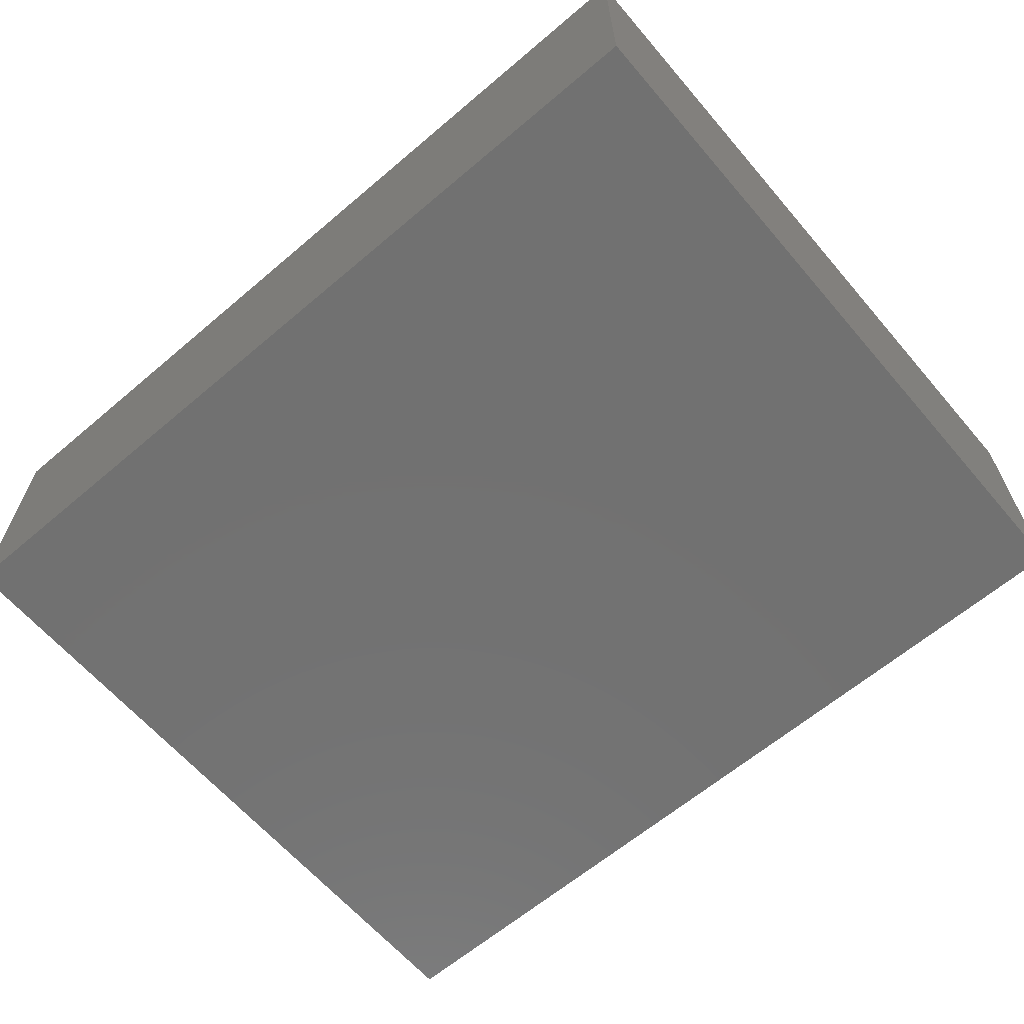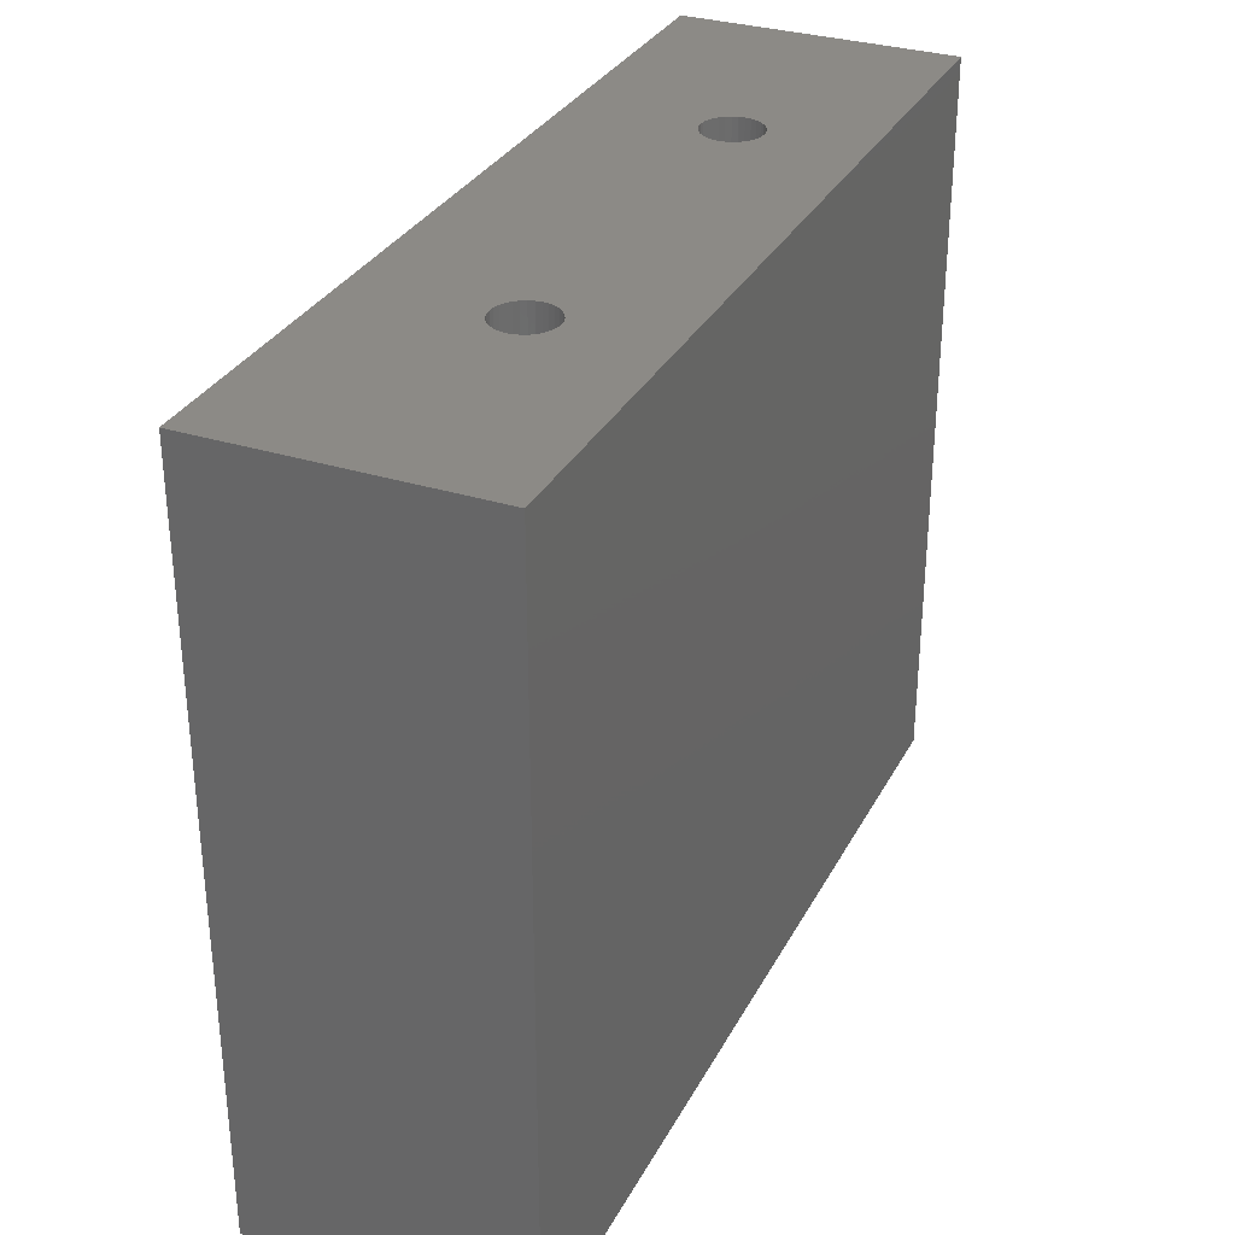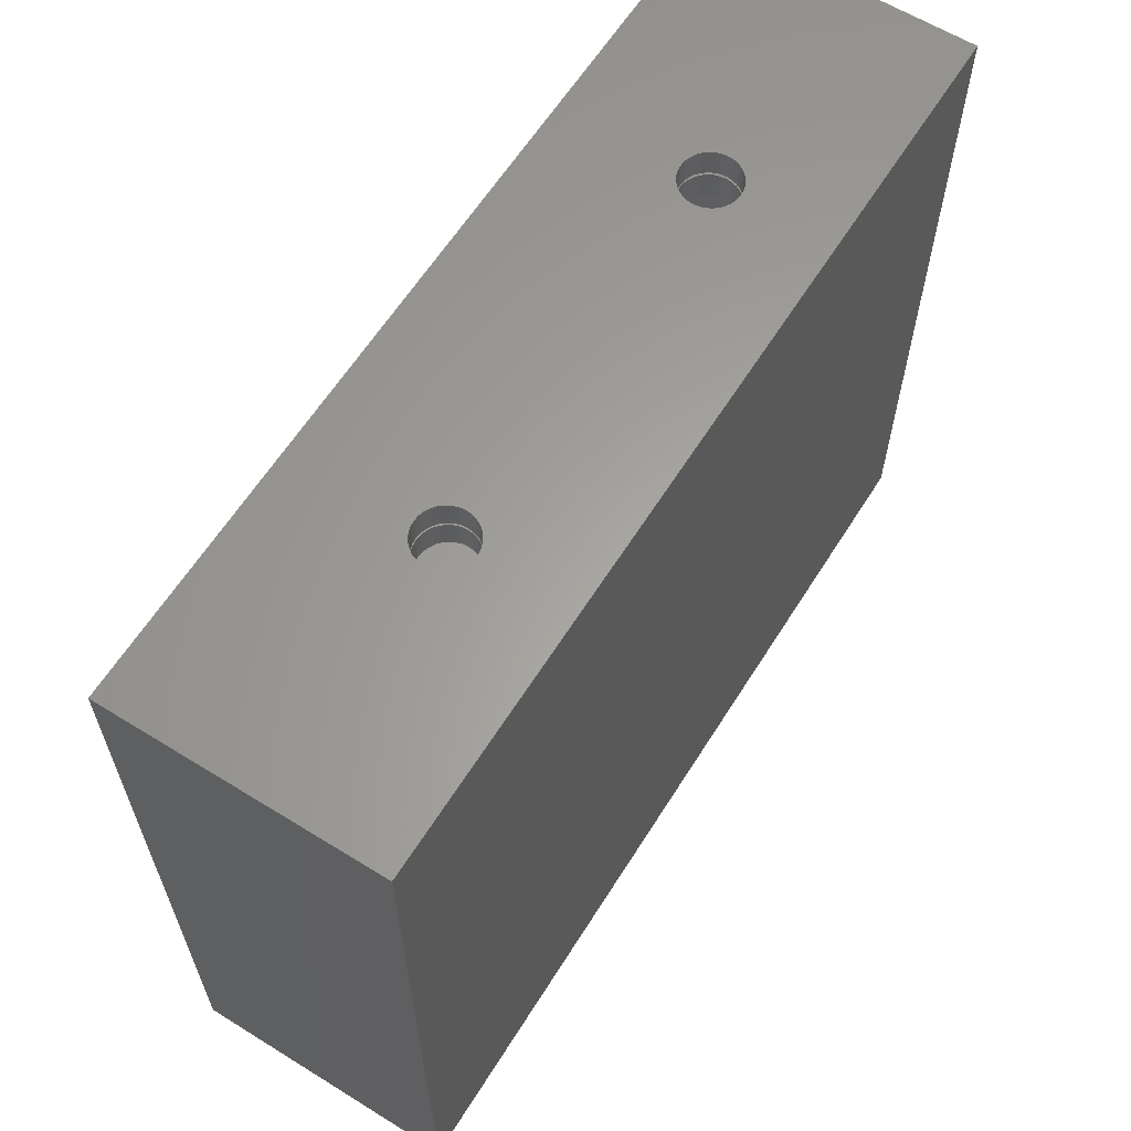
<metadata>
{"format":"stl","ext":"stl","renderer":"f3d","projection":"perspective","resolution":1024,"background":"white","views":[{"elev":-63.5,"azim":40.6,"up":"+Z"},{"elev":31.7,"azim":114.0,"up":"+Y"},{"elev":61.9,"azim":122.1,"up":"+Y"}]}
</metadata>
<code>
# stl→obj: 304 verts, 620 faces
v 0.6797 0.5666 0.2266
v 0.0625 0.5666 0.2266
v 0.5383 0.5666 0.1257
v 0.543 0.5666 0.1253
v 0.5476 0.5666 0.1239
v 0.5518 0.5666 0.1217
v 0.5554 0.5666 0.1187
v 0.5584 0.5666 0.115
v 0.5607 0.5666 0.1108
v 0.562 0.5666 0.1063
v 0.5625 0.5666 0.1016
v 0.6797 0.5666 0.05469
v 0.5141 0.5666 0.1016
v 0.2131 0.5666 0.1239
v 0.2173 0.5666 0.1217
v 0.221 0.5666 0.1187
v 0.224 0.5666 0.115
v 0.2262 0.5666 0.1108
v 0.2276 0.5666 0.1063
v 0.228 0.5666 0.1016
v 0.2276 0.5666 0.09685
v 0.2262 0.5666 0.09231
v 0.224 0.5666 0.08813
v 0.221 0.5666 0.08447
v 0.2173 0.5666 0.08146
v 0.2131 0.5666 0.07923
v 0.2086 0.5666 0.07785
v 0.2039 0.5666 0.07738
v 0.0625 0.5666 0.05469
v 0.1797 0.5666 0.1016
v 0.1802 0.5666 0.1063
v 0.1815 0.5666 0.1108
v 0.1838 0.5666 0.115
v 0.1868 0.5666 0.1187
v 0.1904 0.5666 0.1217
v 0.1946 0.5666 0.1239
v 0.1991 0.5666 0.1253
v 0.2039 0.5666 0.1257
v 0.2086 0.5666 0.1253
v 0.5146 0.5666 0.1063
v 0.516 0.5666 0.1108
v 0.5182 0.5666 0.115
v 0.5212 0.5666 0.1187
v 0.5249 0.5666 0.1217
v 0.5291 0.5666 0.1239
v 0.5336 0.5666 0.1253
v 0.5336 0.5666 0.07785
v 0.5291 0.5666 0.07923
v 0.5249 0.5666 0.08146
v 0.5212 0.5666 0.08447
v 0.5182 0.5666 0.08813
v 0.516 0.5666 0.09231
v 0.5146 0.5666 0.09685
v 0.1991 0.5666 0.07785
v 0.1946 0.5666 0.07923
v 0.1904 0.5666 0.08146
v 0.1868 0.5666 0.08447
v 0.1838 0.5666 0.08813
v 0.1815 0.5666 0.09231
v 0.1802 0.5666 0.09685
v 0.562 0.5666 0.09685
v 0.5607 0.5666 0.09231
v 0.5584 0.5666 0.08813
v 0.5554 0.5666 0.08447
v 0.5518 0.5666 0.08146
v 0.5476 0.5666 0.07923
v 0.543 0.5666 0.07785
v 0.5383 0.5666 0.07738
v 0 0.6158 0.2266
v 0.75 0.6158 0.2266
v 0.5383 0.6158 0.1257
v 0.5336 0.6158 0.1253
v 0.5291 0.6158 0.1239
v 0.5249 0.6158 0.1217
v 0.5212 0.6158 0.1187
v 0.5182 0.6158 0.115
v 0.516 0.6158 0.1108
v 0.5146 0.6158 0.1063
v 0.5141 0.6158 0.1016
v 0.2086 0.6158 0.1253
v 0.2039 0.6158 0.1257
v 0.1991 0.6158 0.1253
v 0.1946 0.6158 0.1239
v 0.1904 0.6158 0.1217
v 0.1868 0.6158 0.1187
v 0.1838 0.6158 0.115
v 0.1815 0.6158 0.1108
v 0.1802 0.6158 0.1063
v 0.1797 0.6158 0.1016
v 0 0.6158 0
v 0.75 0.6158 0
v 0.5383 0.6158 0.07738
v 0.543 0.6158 0.07785
v 0.5476 0.6158 0.07923
v 0.5518 0.6158 0.08146
v 0.5554 0.6158 0.08447
v 0.5584 0.6158 0.08813
v 0.5607 0.6158 0.09231
v 0.562 0.6158 0.09685
v 0.5625 0.6158 0.1016
v 0.2086 0.6158 0.07785
v 0.2131 0.6158 0.07923
v 0.2173 0.6158 0.08146
v 0.221 0.6158 0.08447
v 0.224 0.6158 0.08813
v 0.2262 0.6158 0.09231
v 0.2276 0.6158 0.09685
v 0.228 0.6158 0.1016
v 0.2276 0.6158 0.1063
v 0.2262 0.6158 0.1108
v 0.224 0.6158 0.115
v 0.221 0.6158 0.1187
v 0.2173 0.6158 0.1217
v 0.2131 0.6158 0.1239
v 0.1802 0.6158 0.09685
v 0.1815 0.6158 0.09231
v 0.1838 0.6158 0.08813
v 0.1868 0.6158 0.08447
v 0.1904 0.6158 0.08146
v 0.1946 0.6158 0.07923
v 0.1991 0.6158 0.07785
v 0.2039 0.6158 0.07738
v 0.5146 0.6158 0.09685
v 0.516 0.6158 0.09231
v 0.5182 0.6158 0.08813
v 0.5212 0.6158 0.08447
v 0.5249 0.6158 0.08146
v 0.5291 0.6158 0.07923
v 0.5336 0.6158 0.07785
v 0.562 0.6158 0.1063
v 0.5607 0.6158 0.1108
v 0.5584 0.6158 0.115
v 0.5554 0.6158 0.1187
v 0.5518 0.6158 0.1217
v 0.5476 0.6158 0.1239
v 0.543 0.6158 0.1253
v 0.7266 0.5924 0.02344
v 0.7266 0.5924 0.2031
v 0.5625 0.5924 0.1016
v 0.562 0.5924 0.09685
v 0.5607 0.5924 0.09231
v 0.5584 0.5924 0.08813
v 0.5554 0.5924 0.08447
v 0.5518 0.5924 0.08146
v 0.5476 0.5924 0.07923
v 0.543 0.5924 0.07785
v 0.5383 0.5924 0.07738
v 0.5336 0.5924 0.07785
v 0.02344 0.5924 0.02344
v 0.02344 0.5924 0.2031
v 0.1797 0.5924 0.1016
v 0.1802 0.5924 0.1063
v 0.1815 0.5924 0.1108
v 0.1838 0.5924 0.115
v 0.1868 0.5924 0.1187
v 0.1904 0.5924 0.1217
v 0.1946 0.5924 0.1239
v 0.1991 0.5924 0.1253
v 0.2039 0.5924 0.1257
v 0.2086 0.5924 0.1253
v 0.5141 0.5924 0.1016
v 0.5146 0.5924 0.1063
v 0.516 0.5924 0.1108
v 0.5182 0.5924 0.115
v 0.5212 0.5924 0.1187
v 0.5249 0.5924 0.1217
v 0.5291 0.5924 0.1239
v 0.5336 0.5924 0.1253
v 0.5383 0.5924 0.1257
v 0.2131 0.5924 0.1239
v 0.2173 0.5924 0.1217
v 0.221 0.5924 0.1187
v 0.224 0.5924 0.115
v 0.2262 0.5924 0.1108
v 0.2276 0.5924 0.1063
v 0.228 0.5924 0.1016
v 0.2276 0.5924 0.09685
v 0.2262 0.5924 0.09231
v 0.224 0.5924 0.08813
v 0.221 0.5924 0.08447
v 0.2173 0.5924 0.08146
v 0.2131 0.5924 0.07923
v 0.2086 0.5924 0.07785
v 0.2039 0.5924 0.07738
v 0.5291 0.5924 0.07923
v 0.5249 0.5924 0.08146
v 0.5212 0.5924 0.08447
v 0.5182 0.5924 0.08813
v 0.516 0.5924 0.09231
v 0.5146 0.5924 0.09685
v 0.1991 0.5924 0.07785
v 0.1946 0.5924 0.07923
v 0.1904 0.5924 0.08146
v 0.1868 0.5924 0.08447
v 0.1838 0.5924 0.08813
v 0.1815 0.5924 0.09231
v 0.1802 0.5924 0.09685
v 0.543 0.5924 0.1253
v 0.5476 0.5924 0.1239
v 0.5518 0.5924 0.1217
v 0.5554 0.5924 0.1187
v 0.5584 0.5924 0.115
v 0.5607 0.5924 0.1108
v 0.562 0.5924 0.1063
v 0.7031 0.59 0.2031
v 0.7031 0.59 0.03125
v 0.5625 0.59 0.1016
v 0.562 0.59 0.1063
v 0.5607 0.59 0.1108
v 0.5584 0.59 0.115
v 0.5554 0.59 0.1187
v 0.5518 0.59 0.1217
v 0.5476 0.59 0.1239
v 0.543 0.59 0.1253
v 0.5383 0.59 0.1257
v 0.03906 0.59 0.2031
v 0.5141 0.59 0.1016
v 0.2039 0.59 0.07738
v 0.2086 0.59 0.07785
v 0.2131 0.59 0.07923
v 0.2173 0.59 0.08146
v 0.221 0.59 0.08447
v 0.224 0.59 0.08813
v 0.2262 0.59 0.09231
v 0.2276 0.59 0.09685
v 0.228 0.59 0.1016
v 0.2276 0.59 0.1063
v 0.2262 0.59 0.1108
v 0.224 0.59 0.115
v 0.221 0.59 0.1187
v 0.2173 0.59 0.1217
v 0.2131 0.59 0.1239
v 0.2086 0.59 0.1253
v 0.5336 0.59 0.1253
v 0.5291 0.59 0.1239
v 0.5249 0.59 0.1217
v 0.5212 0.59 0.1187
v 0.5182 0.59 0.115
v 0.516 0.59 0.1108
v 0.5146 0.59 0.1063
v 0.2039 0.59 0.1257
v 0.1991 0.59 0.1253
v 0.1946 0.59 0.1239
v 0.1904 0.59 0.1217
v 0.1868 0.59 0.1187
v 0.1838 0.59 0.115
v 0.1815 0.59 0.1108
v 0.1802 0.59 0.1063
v 0.1797 0.59 0.1016
v 0.03906 0.59 0.03125
v 0.1802 0.59 0.09685
v 0.1815 0.59 0.09231
v 0.1838 0.59 0.08813
v 0.1868 0.59 0.08447
v 0.1904 0.59 0.08146
v 0.1946 0.59 0.07923
v 0.1991 0.59 0.07785
v 0.5146 0.59 0.09685
v 0.516 0.59 0.09231
v 0.5182 0.59 0.08813
v 0.5212 0.59 0.08447
v 0.5249 0.59 0.08146
v 0.5291 0.59 0.07923
v 0.5336 0.59 0.07785
v 0.5383 0.59 0.07738
v 0.543 0.59 0.07785
v 0.5476 0.59 0.07923
v 0.5518 0.59 0.08146
v 0.5554 0.59 0.08447
v 0.5584 0.59 0.08813
v 0.5607 0.59 0.09231
v 0.562 0.59 0.09685
v 0.5692 0.1378 0.2266
v 0.5458 0.1613 0.2266
v 0.1729 0.1378 0.2266
v 0.1964 0.1613 0.2266
v 0.1729 0.4627 0.2266
v 0.1964 0.4392 0.2266
v 0.5692 0.4627 0.2266
v 0.5458 0.4392 0.2266
v 0.1964 0.1613 0.03125
v 0.5458 0.1613 0.03125
v 0.1964 0.4392 0.03125
v 0.5458 0.4392 0.03125
v 0.03906 0.02344 0.03125
v 0.7031 0.02344 0.03125
v 0.7031 0.02344 0.2031
v 0.03906 0.02344 0.2031
v 0.7266 0.02344 0.02344
v 0.02344 0.02344 0.02344
v 0.02344 0.02344 0.2031
v 0.7266 0.02344 0.2031
v 0.75 0 0.2266
v 0.6797 0.04688 0.2266
v 0 0 0.2266
v 0.0625 0.04688 0.2266
v 0.1729 0.1378 0.05469
v 0.5692 0.1378 0.05469
v 0.5692 0.4627 0.05469
v 0.1729 0.4627 0.05469
v 0.0625 0.04688 0.05469
v 0.6797 0.04688 0.05469
v 0 0 0
v 0.75 0 0
f 1 2 3
f 1 3 4
f 1 4 5
f 1 5 6
f 1 6 7
f 1 7 8
f 1 8 9
f 1 9 10
f 1 10 11
f 1 11 12
f 13 14 15
f 13 15 16
f 13 16 17
f 13 17 18
f 13 18 19
f 13 19 20
f 13 20 21
f 13 21 22
f 13 22 23
f 13 23 24
f 13 24 25
f 13 25 26
f 13 26 27
f 13 27 28
f 2 29 30
f 2 30 31
f 2 31 32
f 2 32 33
f 2 33 34
f 2 34 35
f 2 35 36
f 2 36 37
f 2 37 38
f 2 38 39
f 2 39 14
f 2 14 13
f 2 13 40
f 2 40 41
f 2 41 42
f 2 42 43
f 2 43 44
f 2 44 45
f 2 45 46
f 2 46 3
f 29 47 48
f 29 48 49
f 29 49 50
f 29 50 51
f 29 51 52
f 29 52 53
f 29 53 13
f 29 13 28
f 29 28 54
f 29 54 55
f 29 55 56
f 29 56 57
f 29 57 58
f 29 58 59
f 29 59 60
f 29 60 30
f 12 11 61
f 12 61 62
f 12 62 63
f 12 63 64
f 12 64 65
f 12 65 66
f 12 66 67
f 12 67 68
f 12 68 47
f 12 47 29
f 69 70 71
f 69 71 72
f 69 72 73
f 69 73 74
f 69 74 75
f 69 75 76
f 69 76 77
f 69 77 78
f 69 78 79
f 69 79 80
f 69 80 81
f 69 81 82
f 69 82 83
f 69 83 84
f 69 84 85
f 69 85 86
f 69 86 87
f 69 87 88
f 69 88 89
f 69 89 90
f 91 90 92
f 91 92 93
f 91 93 94
f 91 94 95
f 91 95 96
f 91 96 97
f 91 97 98
f 91 98 99
f 91 99 100
f 91 100 70
f 79 101 102
f 79 102 103
f 79 103 104
f 79 104 105
f 79 105 106
f 79 106 107
f 79 107 108
f 79 108 109
f 79 109 110
f 79 110 111
f 79 111 112
f 79 112 113
f 79 113 114
f 79 114 80
f 90 89 115
f 90 115 116
f 90 116 117
f 90 117 118
f 90 118 119
f 90 119 120
f 90 120 121
f 90 121 122
f 90 122 101
f 90 101 79
f 90 79 123
f 90 123 124
f 90 124 125
f 90 125 126
f 90 126 127
f 90 127 128
f 90 128 129
f 90 129 92
f 70 100 130
f 70 130 131
f 70 131 132
f 70 132 133
f 70 133 134
f 70 134 135
f 70 135 136
f 70 136 71
f 137 138 139
f 137 139 140
f 137 140 141
f 137 141 142
f 137 142 143
f 137 143 144
f 137 144 145
f 137 145 146
f 137 146 147
f 137 147 148
f 137 148 149
f 150 149 151
f 150 151 152
f 150 152 153
f 150 153 154
f 150 154 155
f 150 155 156
f 150 156 157
f 150 157 158
f 150 158 159
f 150 159 160
f 150 160 161
f 150 161 162
f 150 162 163
f 150 163 164
f 150 164 165
f 150 165 166
f 150 166 167
f 150 167 168
f 150 168 169
f 150 169 138
f 161 160 170
f 161 170 171
f 161 171 172
f 161 172 173
f 161 173 174
f 161 174 175
f 161 175 176
f 161 176 177
f 161 177 178
f 161 178 179
f 161 179 180
f 161 180 181
f 161 181 182
f 161 182 183
f 161 183 184
f 149 148 185
f 149 185 186
f 149 186 187
f 149 187 188
f 149 188 189
f 149 189 190
f 149 190 161
f 149 161 184
f 149 184 191
f 149 191 192
f 149 192 193
f 149 193 194
f 149 194 195
f 149 195 196
f 149 196 197
f 149 197 151
f 138 169 198
f 138 198 199
f 138 199 200
f 138 200 201
f 138 201 202
f 138 202 203
f 138 203 204
f 138 204 139
f 205 206 207
f 205 207 208
f 205 208 209
f 205 209 210
f 205 210 211
f 205 211 212
f 205 212 213
f 205 213 214
f 205 214 215
f 205 215 216
f 217 218 219
f 217 219 220
f 217 220 221
f 217 221 222
f 217 222 223
f 217 223 224
f 217 224 225
f 217 225 226
f 217 226 227
f 217 227 228
f 217 228 229
f 217 229 230
f 217 230 231
f 217 231 232
f 217 232 233
f 216 215 234
f 216 234 235
f 216 235 236
f 216 236 237
f 216 237 238
f 216 238 239
f 216 239 240
f 216 240 217
f 216 217 233
f 216 233 241
f 216 241 242
f 216 242 243
f 216 243 244
f 216 244 245
f 216 245 246
f 216 246 247
f 216 247 248
f 216 248 249
f 216 249 250
f 250 249 251
f 250 251 252
f 250 252 253
f 250 253 254
f 250 254 255
f 250 255 256
f 250 256 257
f 250 257 218
f 250 218 217
f 250 217 258
f 250 258 259
f 250 259 260
f 250 260 261
f 250 261 262
f 250 262 263
f 250 263 264
f 206 250 264
f 206 264 265
f 206 265 266
f 206 266 267
f 206 267 268
f 206 268 269
f 206 269 270
f 206 270 271
f 206 271 272
f 206 272 207
f 159 80 160
f 160 80 114
f 160 114 170
f 170 114 113
f 170 113 171
f 171 113 112
f 171 112 172
f 172 112 111
f 172 111 173
f 173 111 110
f 173 110 174
f 174 110 109
f 174 109 175
f 175 109 108
f 175 108 176
f 80 159 81
f 81 159 158
f 81 158 82
f 82 158 157
f 82 157 83
f 83 157 156
f 83 156 84
f 84 156 155
f 84 155 85
f 85 155 154
f 85 154 86
f 86 154 153
f 86 153 87
f 87 153 152
f 87 152 88
f 88 152 151
f 88 151 89
f 38 233 39
f 39 233 232
f 39 232 14
f 14 232 231
f 14 231 15
f 15 231 230
f 15 230 16
f 16 230 229
f 16 229 17
f 17 229 228
f 17 228 18
f 18 228 227
f 18 227 19
f 19 227 226
f 19 226 20
f 233 38 241
f 241 38 37
f 241 37 242
f 242 37 36
f 242 36 243
f 243 36 35
f 243 35 244
f 244 35 34
f 244 34 245
f 245 34 33
f 245 33 246
f 246 33 32
f 246 32 247
f 247 32 31
f 247 31 248
f 248 31 30
f 248 30 249
f 184 121 191
f 191 121 120
f 191 120 192
f 192 120 119
f 192 119 193
f 193 119 118
f 193 118 194
f 194 118 117
f 194 117 195
f 195 117 116
f 195 116 196
f 196 116 115
f 196 115 197
f 197 115 89
f 197 89 151
f 121 184 122
f 122 184 183
f 122 183 101
f 101 183 182
f 101 182 102
f 102 182 181
f 102 181 103
f 103 181 180
f 103 180 104
f 104 180 179
f 104 179 105
f 105 179 178
f 105 178 106
f 106 178 177
f 106 177 107
f 107 177 176
f 107 176 108
f 28 257 54
f 54 257 256
f 54 256 55
f 55 256 255
f 55 255 56
f 56 255 254
f 56 254 57
f 57 254 253
f 57 253 58
f 58 253 252
f 58 252 59
f 59 252 251
f 59 251 60
f 60 251 249
f 60 249 30
f 257 28 218
f 218 28 27
f 218 27 219
f 219 27 26
f 219 26 220
f 220 26 25
f 220 25 221
f 221 25 24
f 221 24 222
f 222 24 23
f 222 23 223
f 223 23 22
f 223 22 224
f 224 22 21
f 224 21 225
f 225 21 20
f 225 20 226
f 169 136 198
f 198 136 135
f 198 135 199
f 199 135 134
f 199 134 200
f 200 134 133
f 200 133 201
f 201 133 132
f 201 132 202
f 202 132 131
f 202 131 203
f 203 131 130
f 203 130 204
f 204 130 100
f 204 100 139
f 136 169 71
f 71 169 168
f 71 168 72
f 72 168 167
f 72 167 73
f 73 167 166
f 73 166 74
f 74 166 165
f 74 165 75
f 75 165 164
f 75 164 76
f 76 164 163
f 76 163 77
f 77 163 162
f 77 162 78
f 78 162 161
f 78 161 79
f 3 214 4
f 4 214 213
f 4 213 5
f 5 213 212
f 5 212 6
f 6 212 211
f 6 211 7
f 7 211 210
f 7 210 8
f 8 210 209
f 8 209 9
f 9 209 208
f 9 208 10
f 10 208 207
f 10 207 11
f 214 3 215
f 215 3 46
f 215 46 234
f 234 46 45
f 234 45 235
f 235 45 44
f 235 44 236
f 236 44 43
f 236 43 237
f 237 43 42
f 237 42 238
f 238 42 41
f 238 41 239
f 239 41 40
f 239 40 240
f 240 40 13
f 240 13 217
f 147 129 148
f 148 129 128
f 148 128 185
f 185 128 127
f 185 127 186
f 186 127 126
f 186 126 187
f 187 126 125
f 187 125 188
f 188 125 124
f 188 124 189
f 189 124 123
f 189 123 190
f 190 123 79
f 190 79 161
f 129 147 92
f 92 147 146
f 92 146 93
f 93 146 145
f 93 145 94
f 94 145 144
f 94 144 95
f 95 144 143
f 95 143 96
f 96 143 142
f 96 142 97
f 97 142 141
f 97 141 98
f 98 141 140
f 98 140 99
f 99 140 139
f 99 139 100
f 68 264 47
f 47 264 263
f 47 263 48
f 48 263 262
f 48 262 49
f 49 262 261
f 49 261 50
f 50 261 260
f 50 260 51
f 51 260 259
f 51 259 52
f 52 259 258
f 52 258 53
f 53 258 217
f 53 217 13
f 264 68 265
f 265 68 67
f 265 67 266
f 266 67 66
f 266 66 267
f 267 66 65
f 267 65 268
f 268 65 64
f 268 64 269
f 269 64 63
f 269 63 270
f 270 63 62
f 270 62 271
f 271 62 61
f 271 61 272
f 272 61 11
f 272 11 207
f 273 274 275
f 275 274 276
f 275 276 277
f 277 276 278
f 277 278 279
f 279 278 280
f 279 280 273
f 273 280 274
f 281 276 282
f 282 276 274
f 283 278 281
f 281 278 276
f 284 280 283
f 283 280 278
f 282 274 284
f 284 274 280
f 285 282 286
f 286 282 284
f 286 284 206
f 282 285 281
f 281 285 250
f 281 250 283
f 283 250 206
f 283 206 284
f 286 206 287
f 287 206 205
f 250 285 216
f 216 285 288
f 285 286 289
f 285 289 290
f 285 290 291
f 285 291 288
f 287 292 286
f 286 292 289
f 150 291 149
f 149 291 290
f 216 288 291
f 216 291 150
f 216 150 138
f 216 138 205
f 205 138 287
f 287 138 292
f 292 138 289
f 289 138 137
f 149 290 137
f 137 290 289
f 293 294 295
f 295 294 296
f 295 296 69
f 69 296 2
f 69 2 70
f 70 2 1
f 70 1 293
f 293 1 294
f 297 298 275
f 275 298 273
f 298 299 273
f 273 299 279
f 299 300 279
f 279 300 277
f 300 297 277
f 277 297 275
f 29 2 301
f 301 2 296
f 302 294 12
f 12 294 1
f 301 296 302
f 302 296 294
f 302 298 301
f 301 298 297
f 301 297 29
f 29 297 300
f 29 300 12
f 12 300 299
f 12 299 302
f 302 299 298
f 303 90 304
f 304 90 91
f 69 90 295
f 295 90 303
f 293 304 70
f 70 304 91
f 295 303 293
f 293 303 304

</code>
